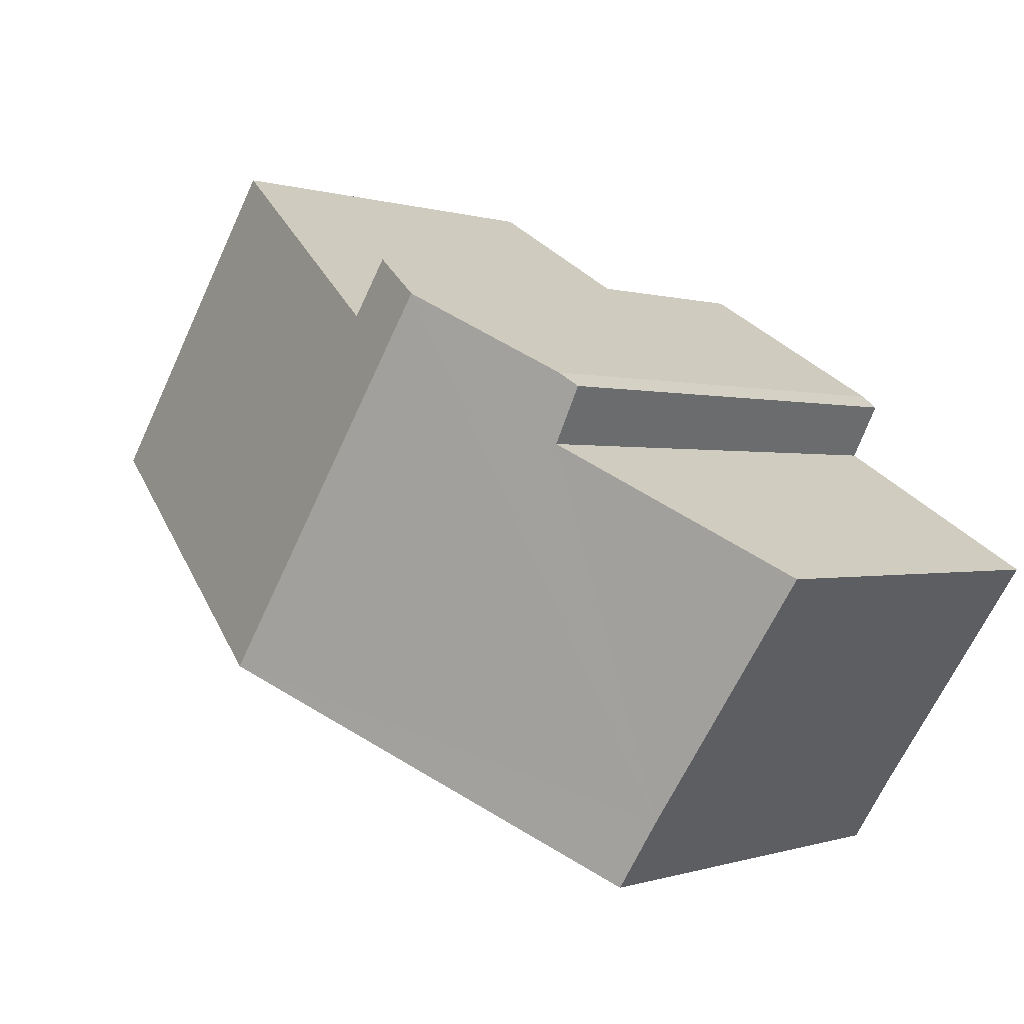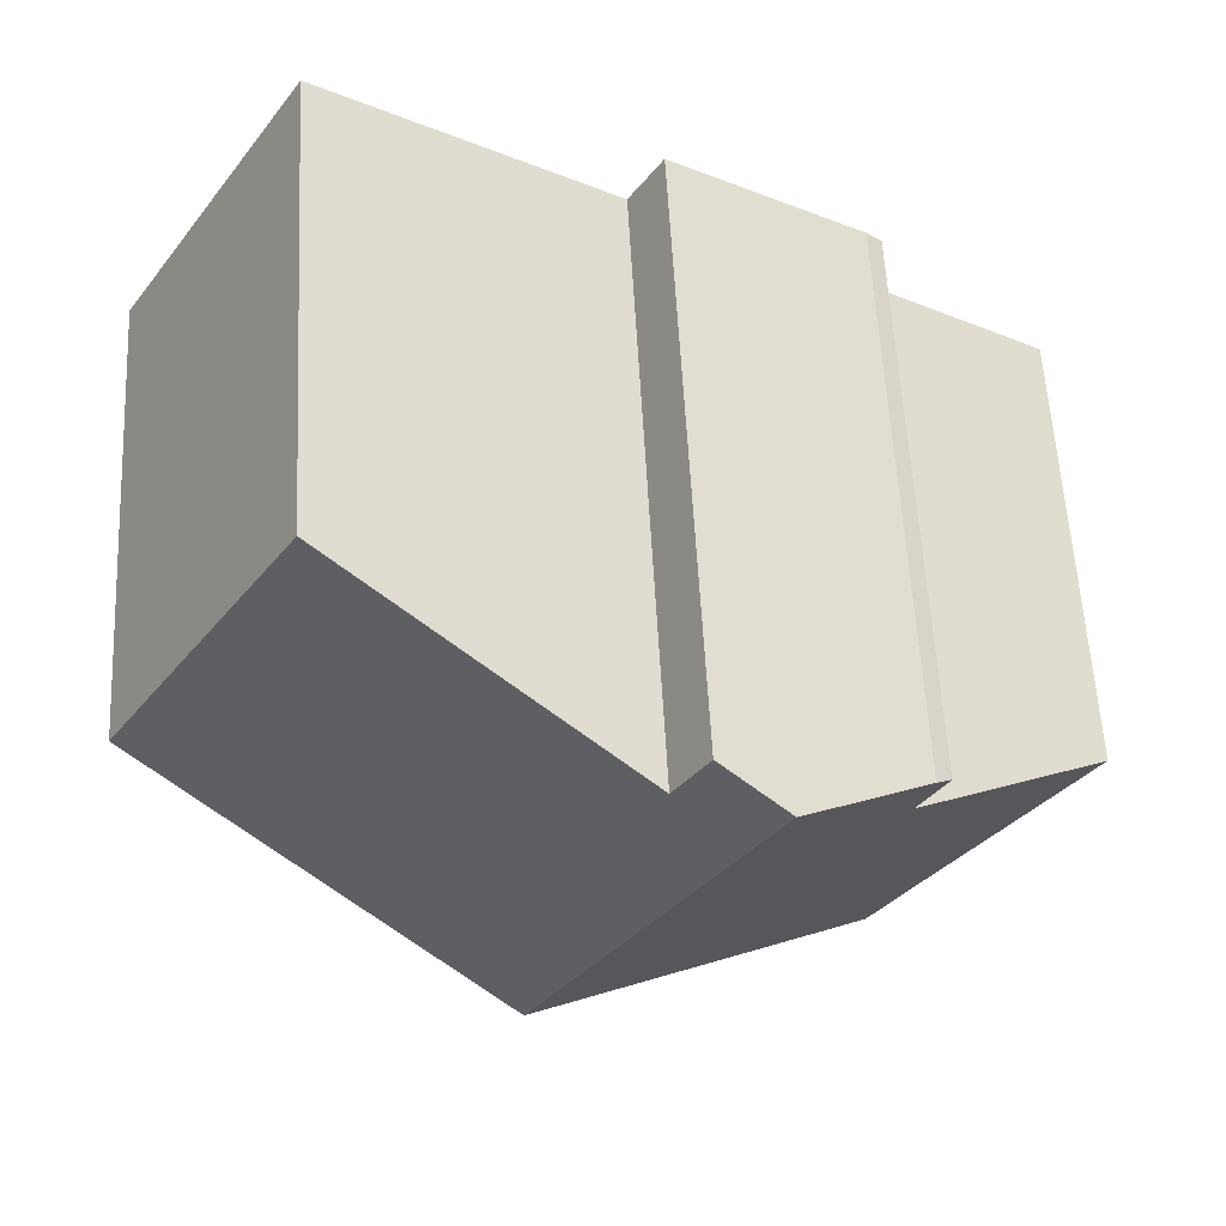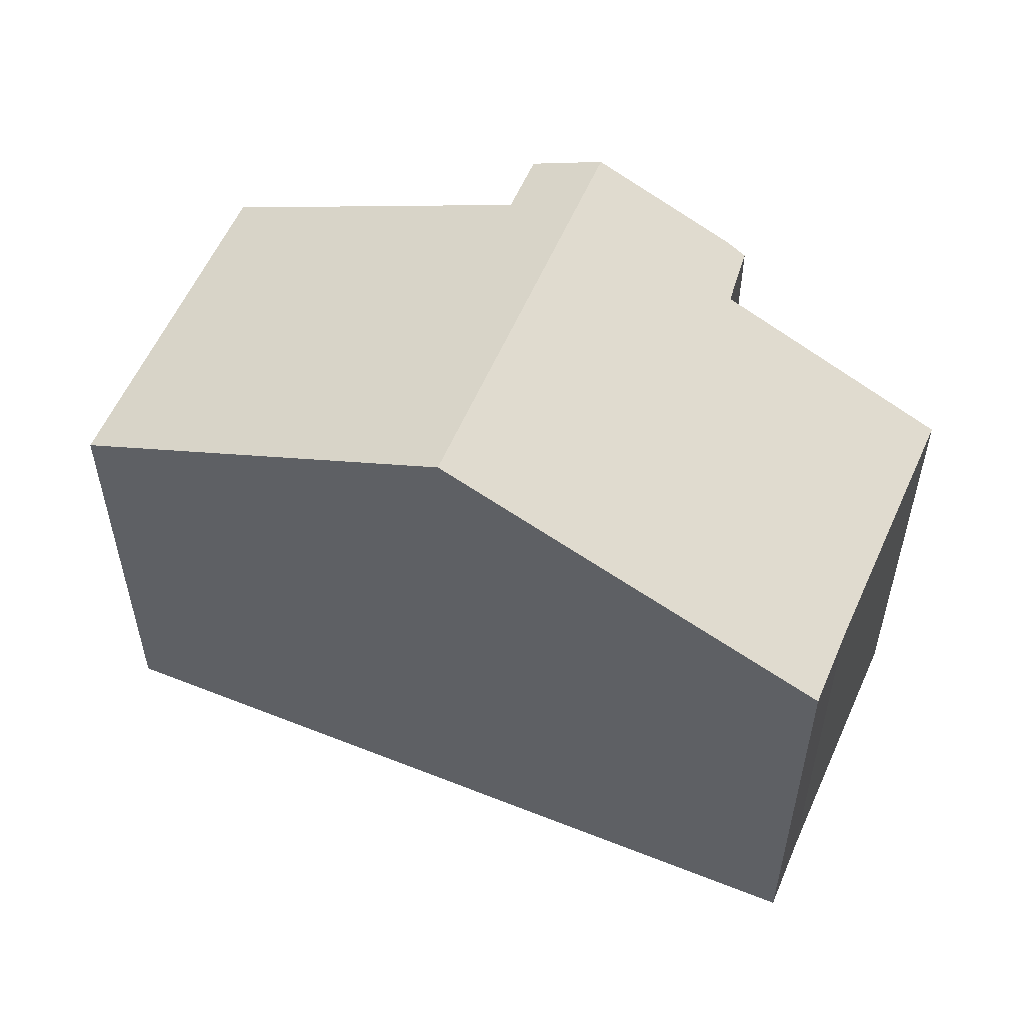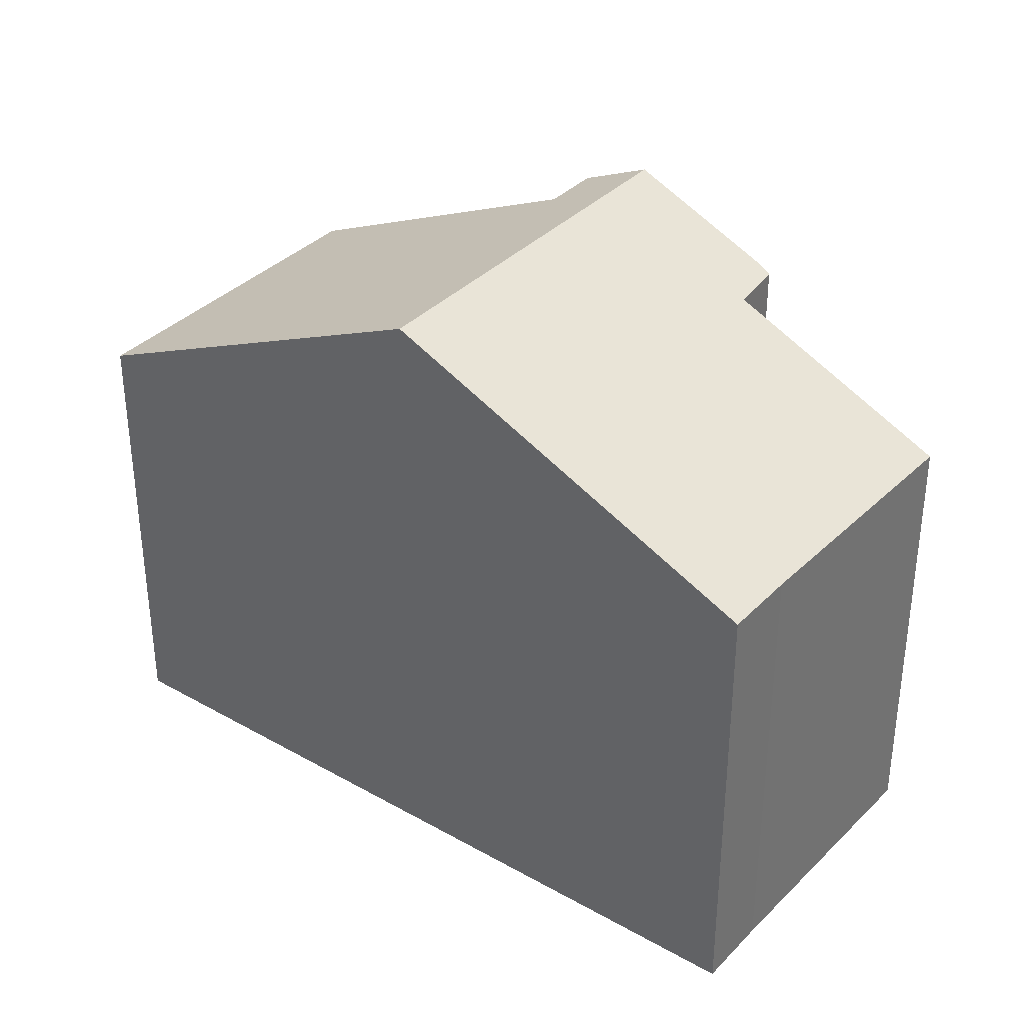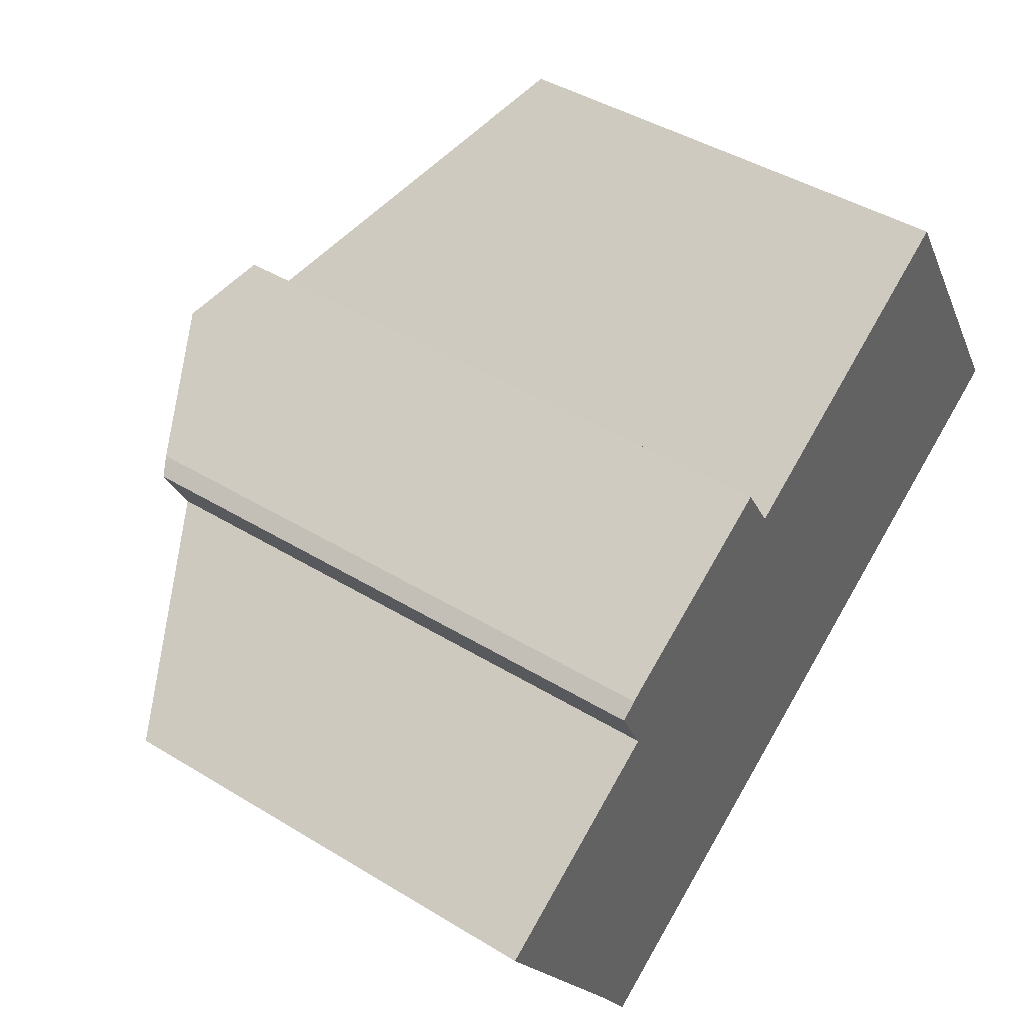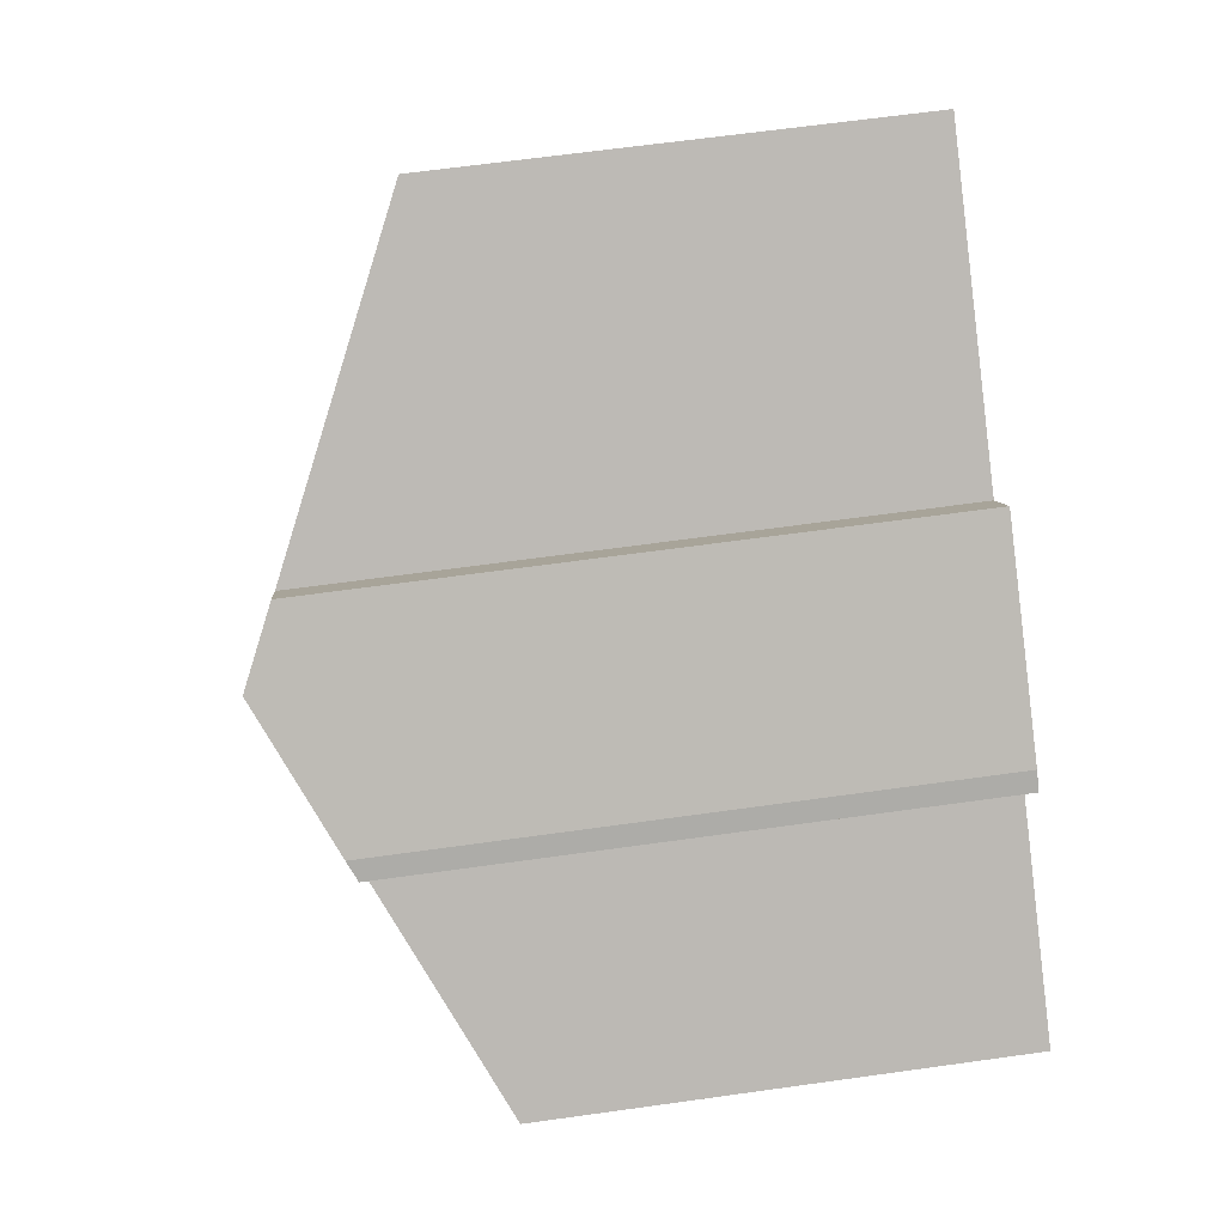
<metadata>
{"format":"obj","ext":"obj","renderer":"f3d","projection":"perspective","resolution":1024,"background":"white","views":[{"elev":0.0,"azim":-142.5,"up":"+Z"},{"elev":58.4,"azim":177.0,"up":"+Z"},{"elev":55.8,"azim":170.8,"up":"+Y"},{"elev":35.4,"azim":-175.0,"up":"+Y"},{"elev":43.3,"azim":-54.1,"up":"+Z"},{"elev":65.0,"azim":-98.0,"up":"+Z"}]}
</metadata>
<code>
v  9.943 11.94 -1.709
v  12.79 8.613 7.924
v  16.31 8.613 2.25
v  7.606 11.32 4.704
v  5.793 11.94 4.97
v  6.988 11.32 5.698
v  3.477 10.74 3.56
v  3.688 10.53 2.334
v  3.189 10.57 3.326
v  2.872 8.648 -4.389
v  0 8.594 5.262e-16
v  3.644 8.651 -5.622
v  3.477 -2.18e-16 3.56
v  3.189 -2.037e-16 3.326
v  6.988 -3.489e-16 5.698
v  5.793 -3.043e-16 4.97
v  7.606 -2.88e-16 4.704
v  12.79 -4.852e-16 7.924
v  3.688 -1.429e-16 2.334
v  0 0 0
v  16.31 -1.378e-16 2.25
v  9.943 1.046e-16 -1.709
v  3.644 3.442e-16 -5.622
v  2.872 2.687e-16 -4.389
g defaultobject
f 1 2 3
f 2 1 4
f 4 1 5
f 4 5 6
f 7 8 9
f 8 7 5
f 8 10 11
f 10 8 5
f 10 5 1
f 10 1 12
f 9 13 7
f 13 9 14
f 7 6 5
f 6 7 13
f 6 13 15
f 15 13 16
f 17 2 4
f 2 17 18
f 11 19 8
f 19 11 20
f 15 4 6
f 4 15 17
f 18 3 2
f 3 18 21
f 21 1 3
f 1 21 12
f 12 21 22
f 12 22 23
f 23 10 12
f 10 23 24
f 24 11 10
f 11 24 20
f 8 14 9
f 14 8 19
f 22 24 23
f 24 22 21
f 24 21 20
f 20 21 17
f 17 21 18
f 20 17 19
f 17 14 19
f 14 17 15
f 14 15 16
f 14 16 13

</code>
